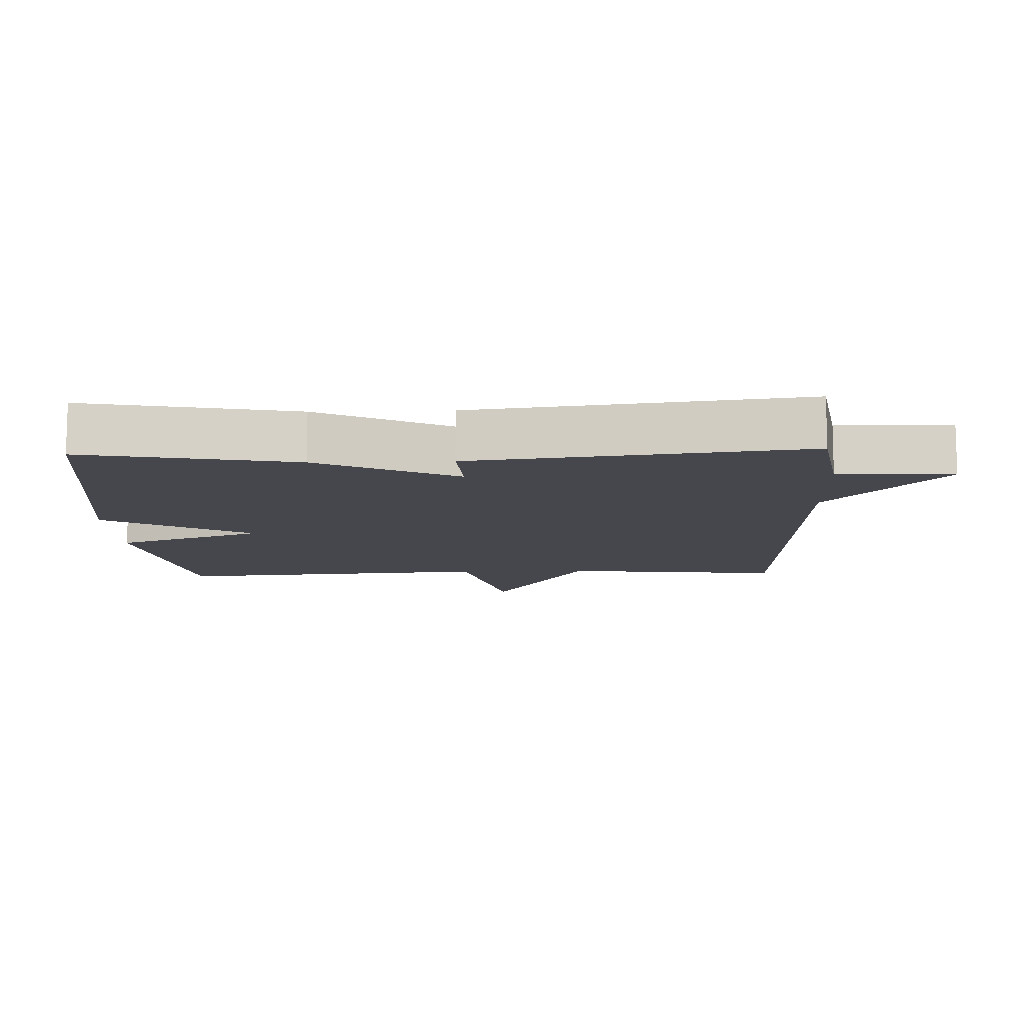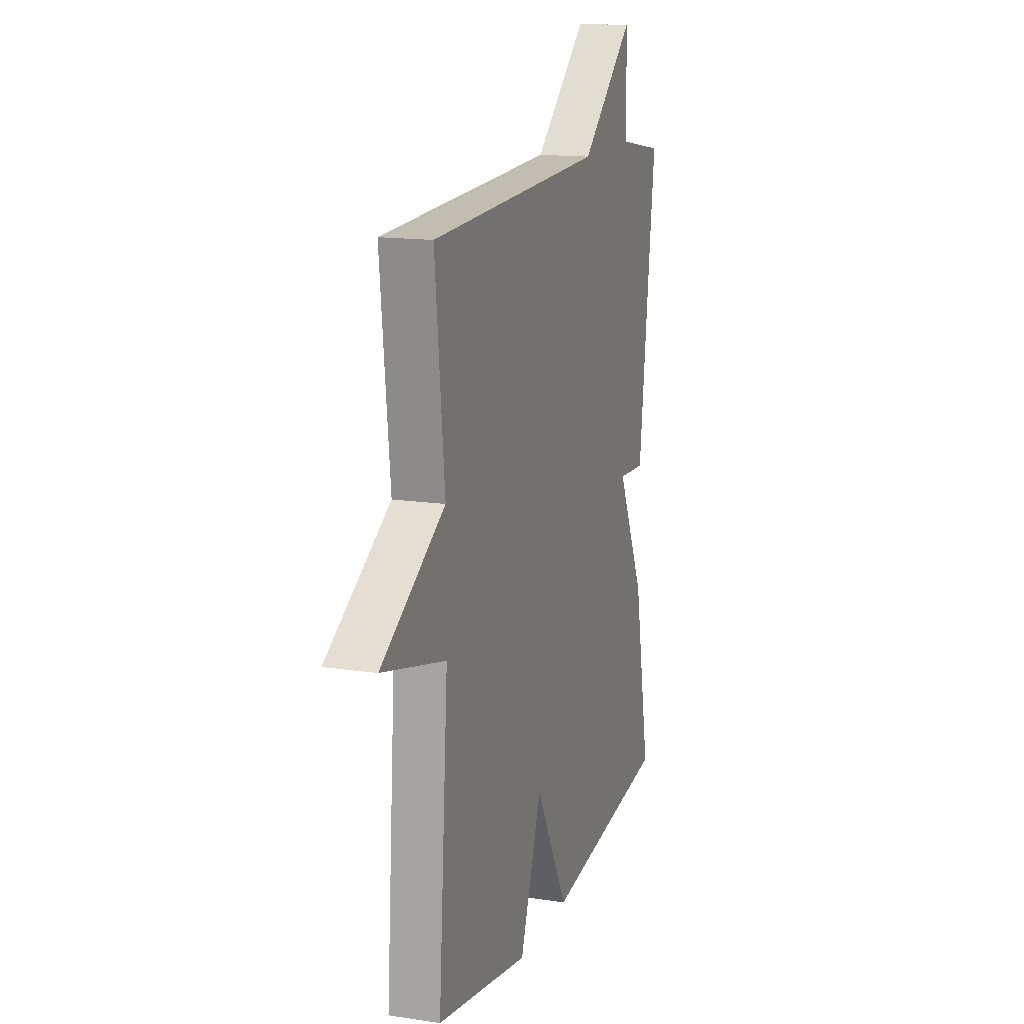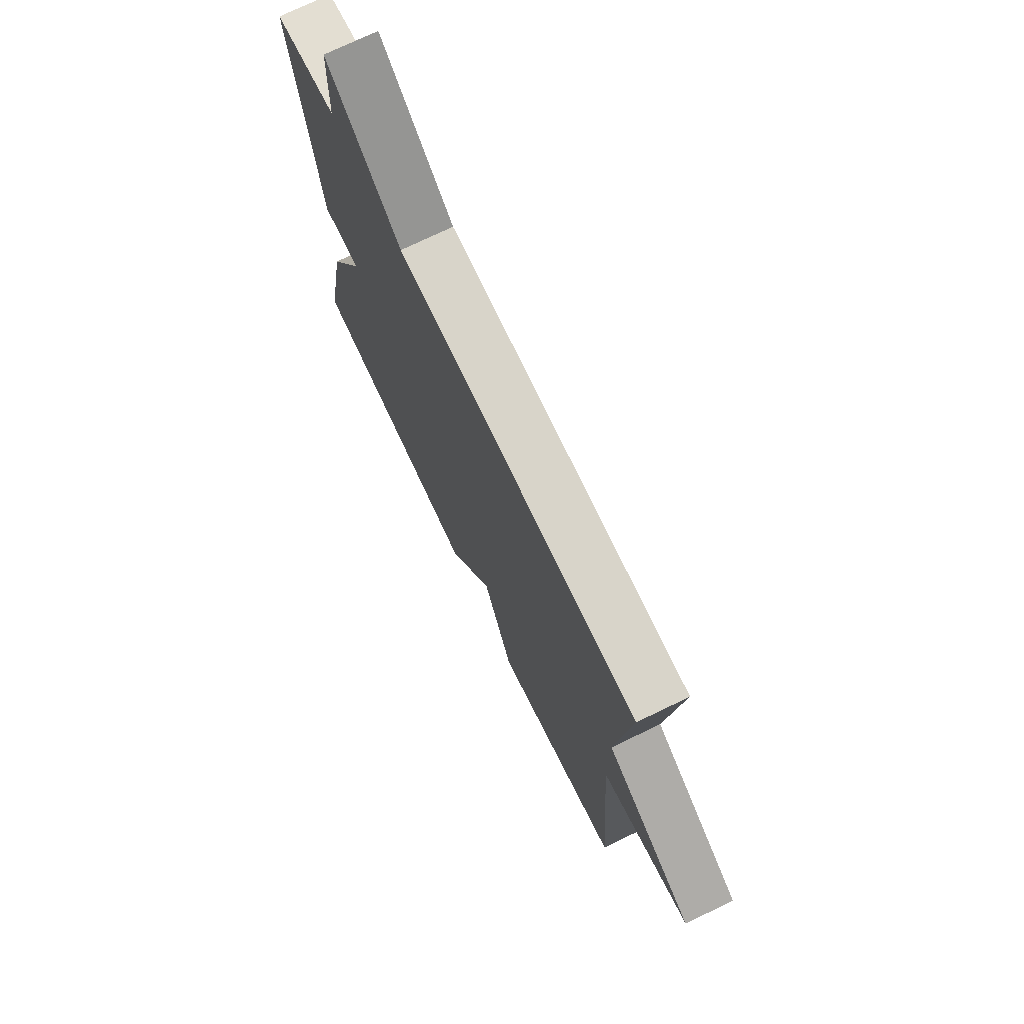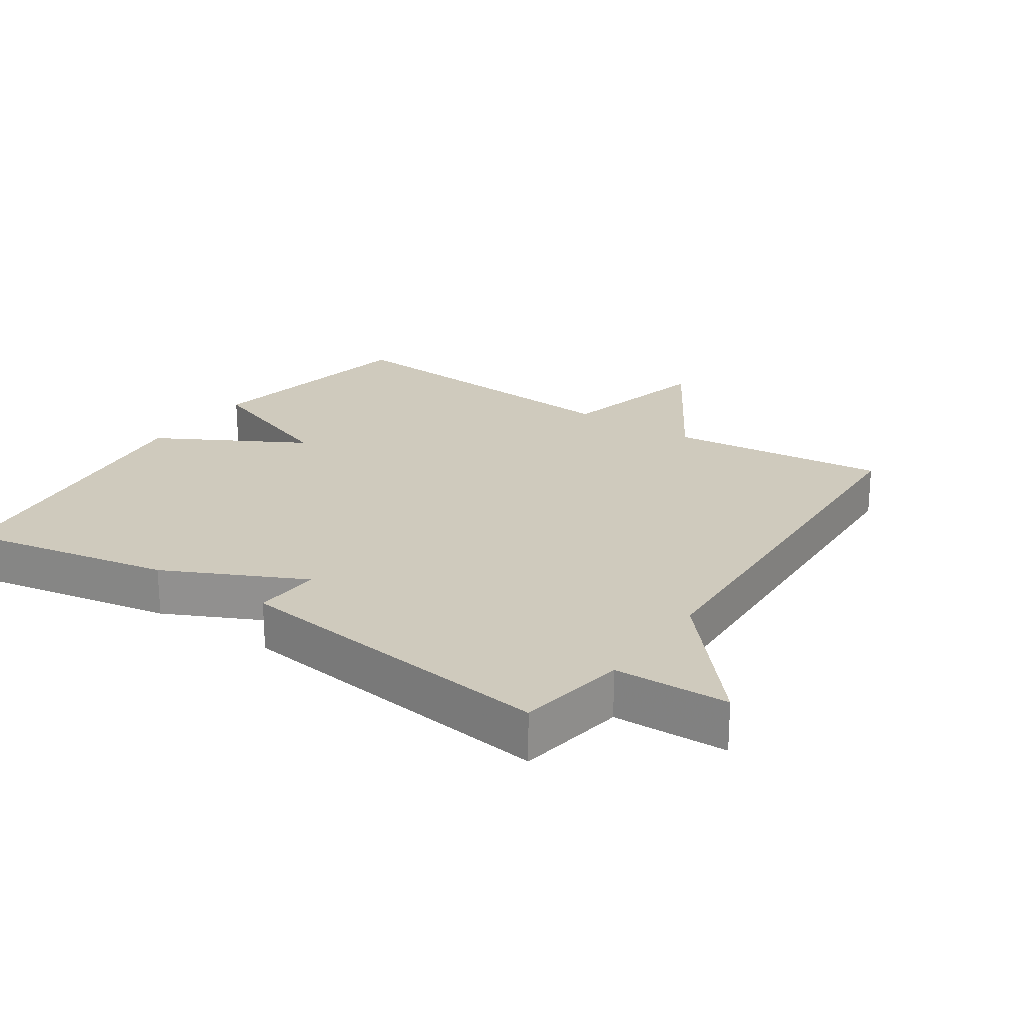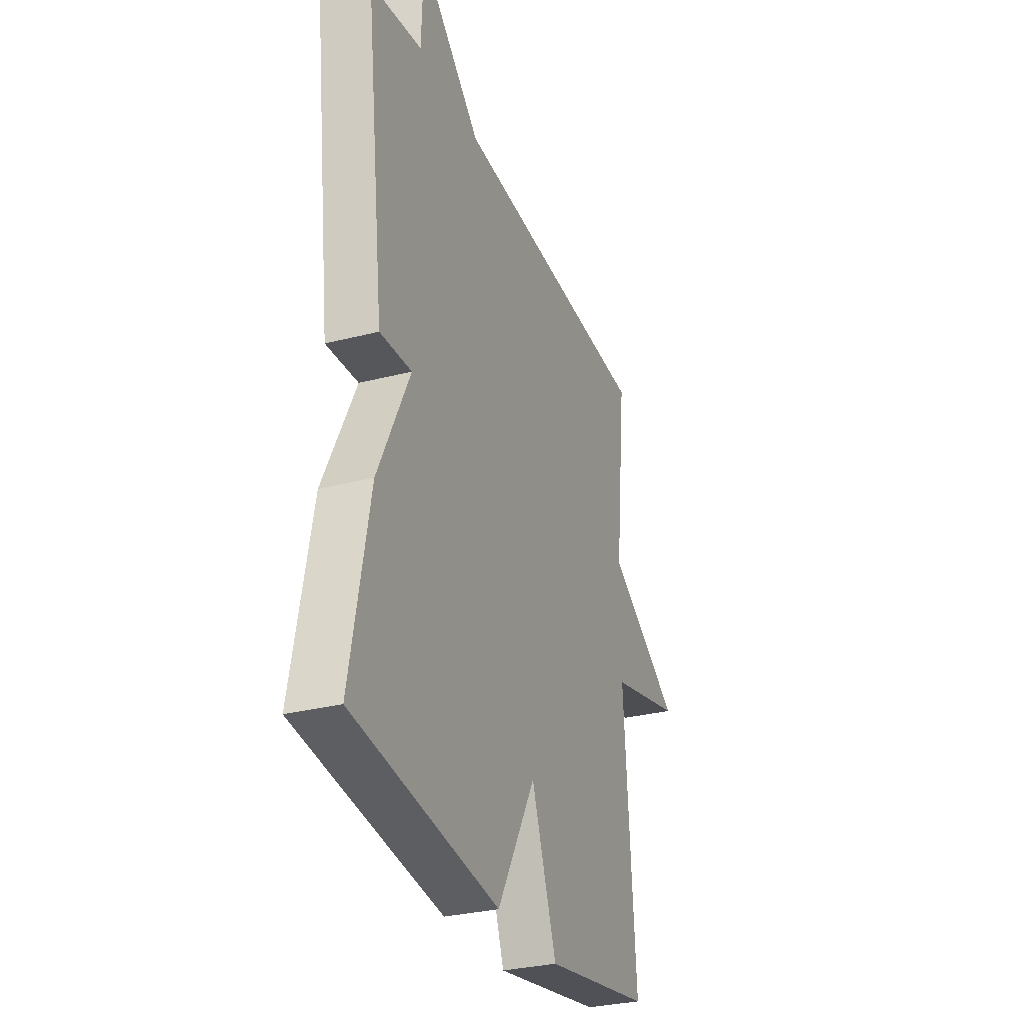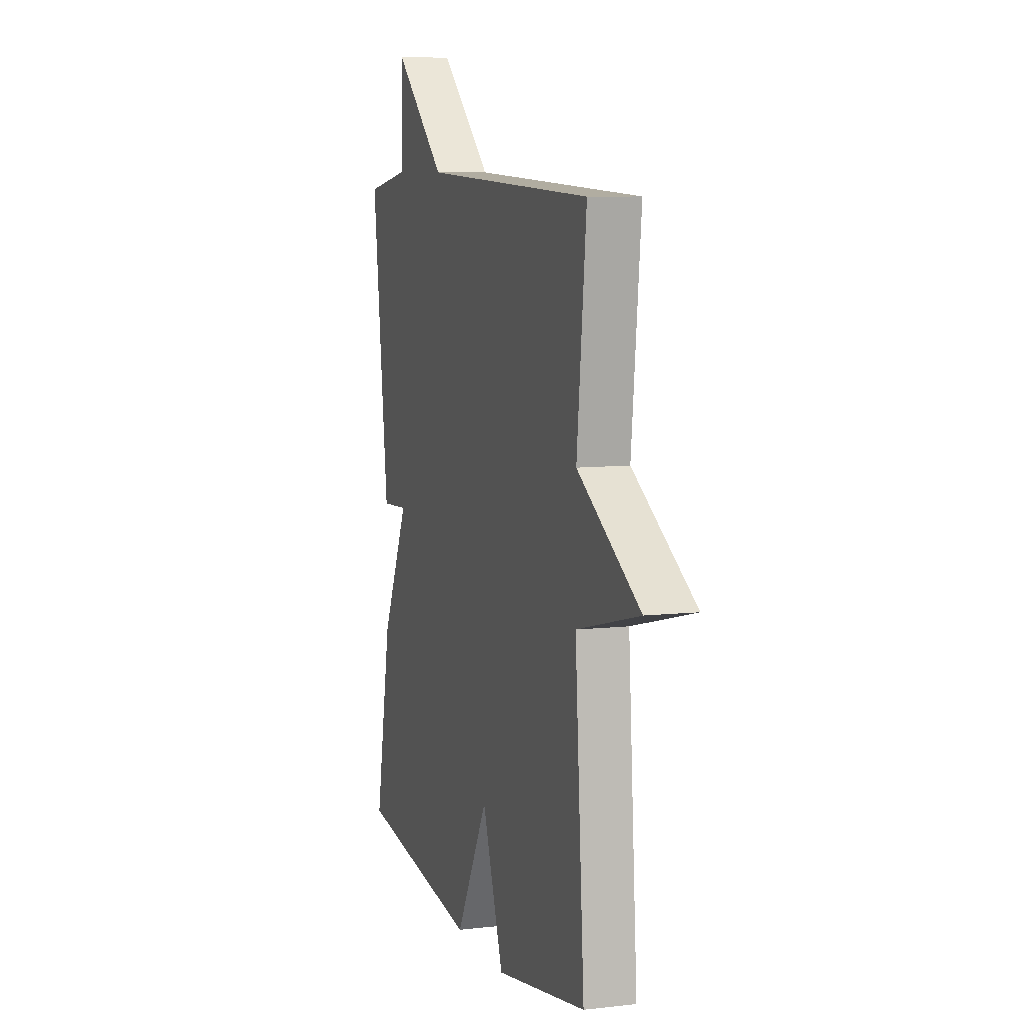
<metadata>
{"format":"obj","ext":"obj","renderer":"f3d","projection":"perspective","resolution":1024,"background":"white","views":[{"elev":-11.0,"azim":-88.0,"up":"+Y"},{"elev":14.8,"azim":108.1,"up":"+Z"},{"elev":74.0,"azim":64.2,"up":"+Z"},{"elev":22.8,"azim":-55.8,"up":"+Y"},{"elev":-30.3,"azim":-69.5,"up":"+Z"},{"elev":8.0,"azim":72.3,"up":"+Z"}]}
</metadata>
<code>
v 0.5 0.07 0.5
v 0.465 0.07 0.173
v 0.697 0.07 0.031
v 0.465 0.07 -0.027
v 0.5 0.07 -0.5
v 0.16 0.07 -0.561
v 0.081 0.07 -0.343
v -0.04 0.07 -0.561
v -0.5 0.07 -0.5
v -0.44 0.07 -0.189
v -0.34 0.07 0.017
v -0.44 0.07 0.011
v -0.5 0.07 0.5
v -0.338 0.07 0.527
v -0.332 0.07 0.697
v -0.138 0.07 0.527
v 0.5 0 0.5
v 0.465 0 0.173
v 0.697 0 0.031
v 0.465 0 -0.027
v 0.5 0 -0.5
v 0.16 0 -0.561
v 0.081 0 -0.343
v -0.04 0 -0.561
v -0.5 0 -0.5
v -0.44 0 -0.189
v -0.34 0 0.017
v -0.44 0 0.011
v -0.5 0 0.5
v -0.338 0 0.527
v -0.332 0 0.697
v -0.138 0 0.527
f 14 15 16
f 16 1 2
f 14 16 2
f 13 14 2
f 12 13 2
f 11 12 2
f 9 10 11
f 8 9 11
f 7 8 11
f 7 11 2
f 4 5 6 7
f 4 7 2
f 2 3 4
f 32 31 30
f 18 17 32
f 18 32 30
f 18 30 29
f 18 29 28
f 18 28 27
f 27 26 25
f 27 25 24
f 27 24 23
f 18 27 23
f 23 22 21 20
f 18 23 20
f 20 19 18
f 1 17 18 2
f 2 18 19 3
f 3 19 20 4
f 4 20 21 5
f 5 21 22 6
f 6 22 23 7
f 7 23 24 8
f 8 24 25 9
f 9 25 26 10
f 10 26 27 11
f 11 27 28 12
f 12 28 29 13
f 13 29 30 14
f 14 30 31 15
f 15 31 32 16
f 16 32 17 1

</code>
